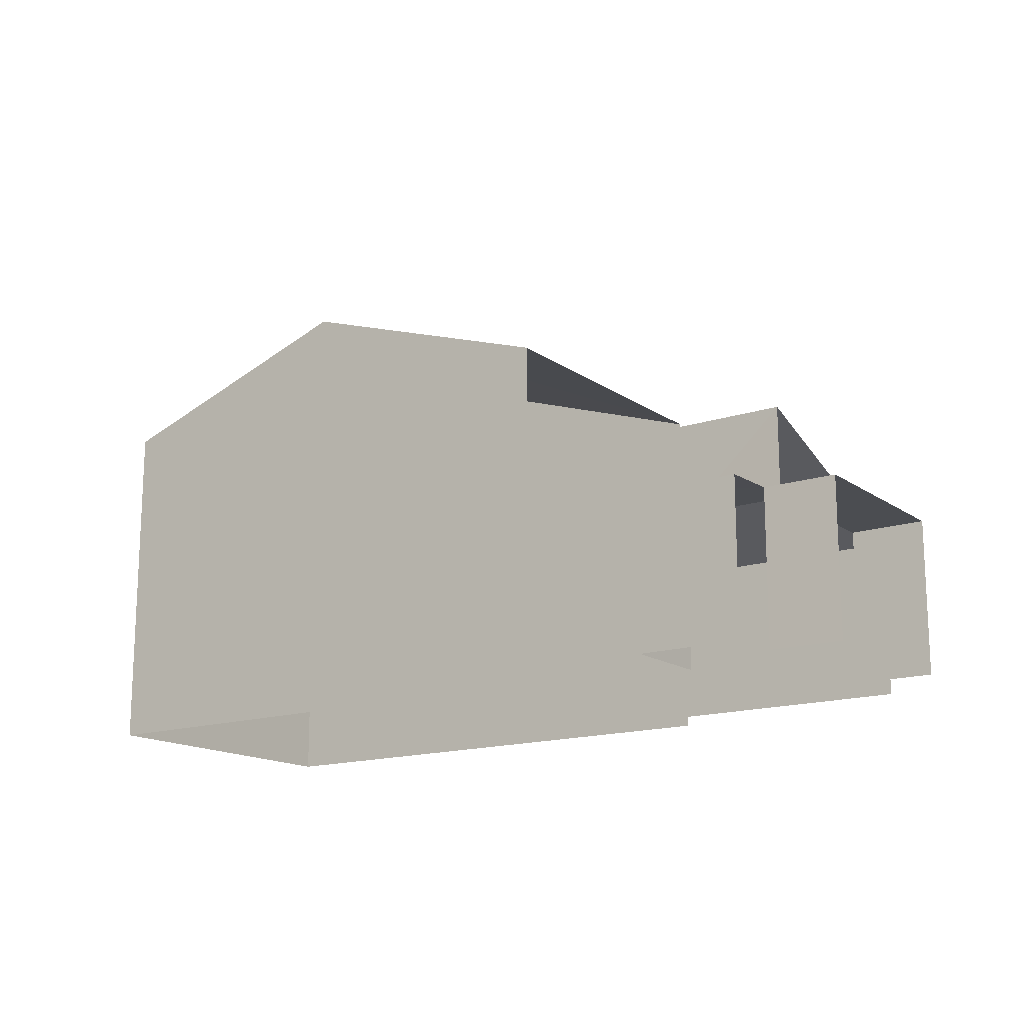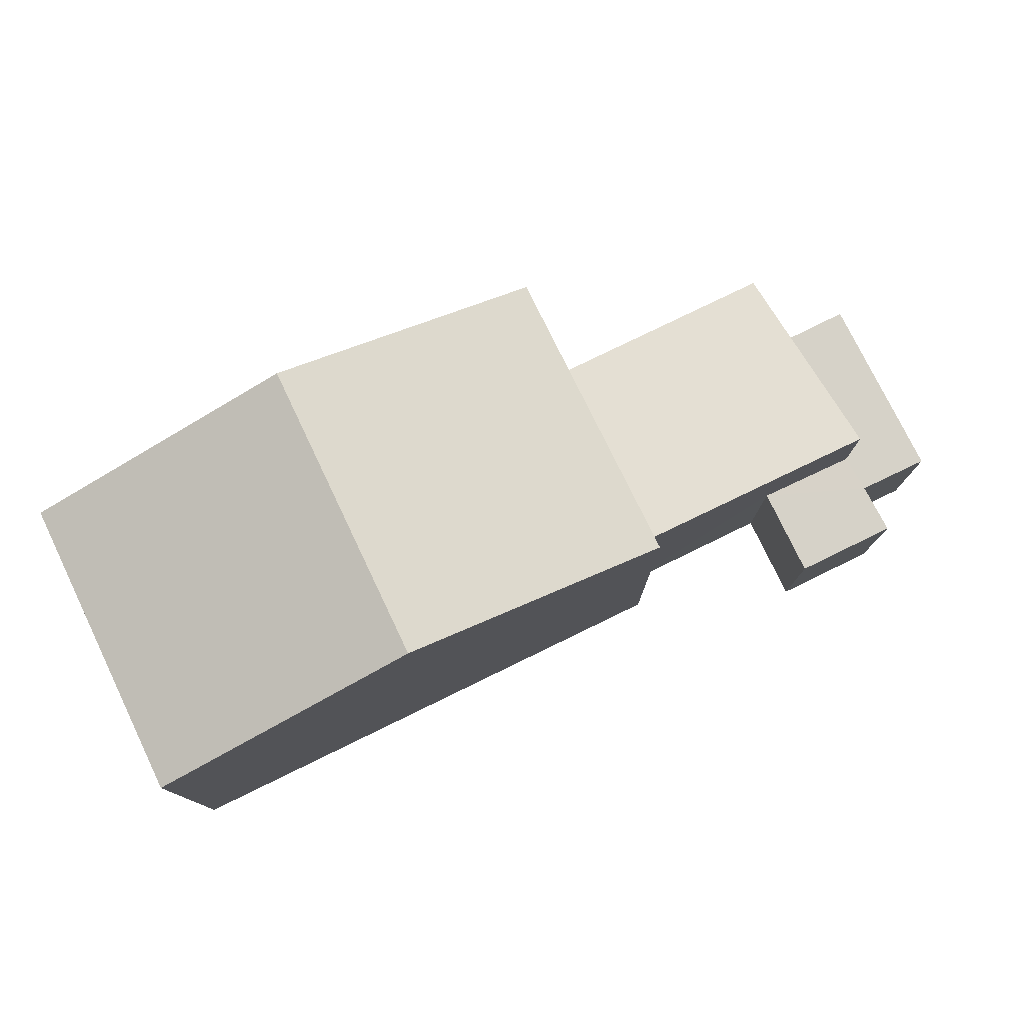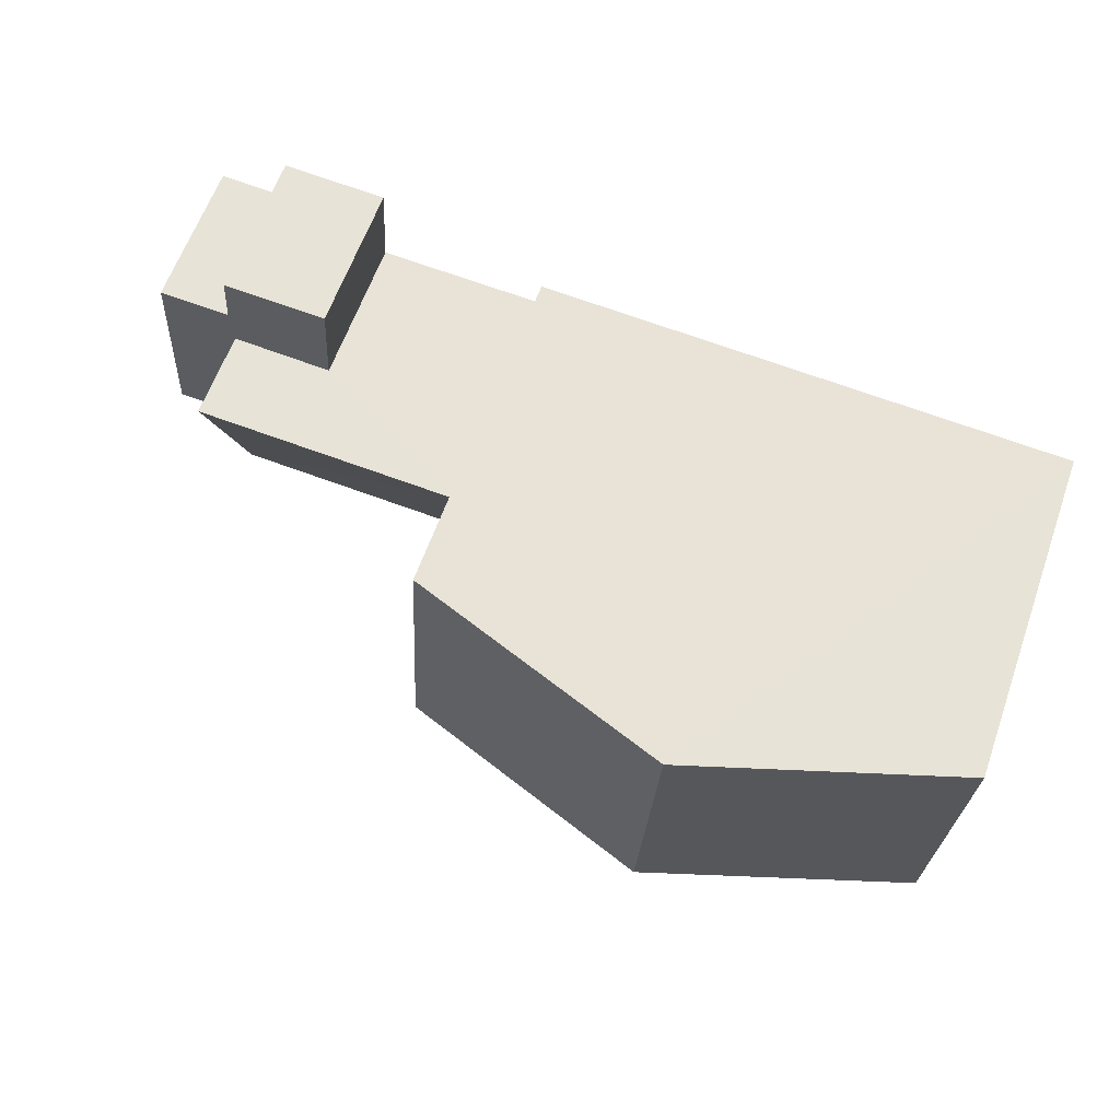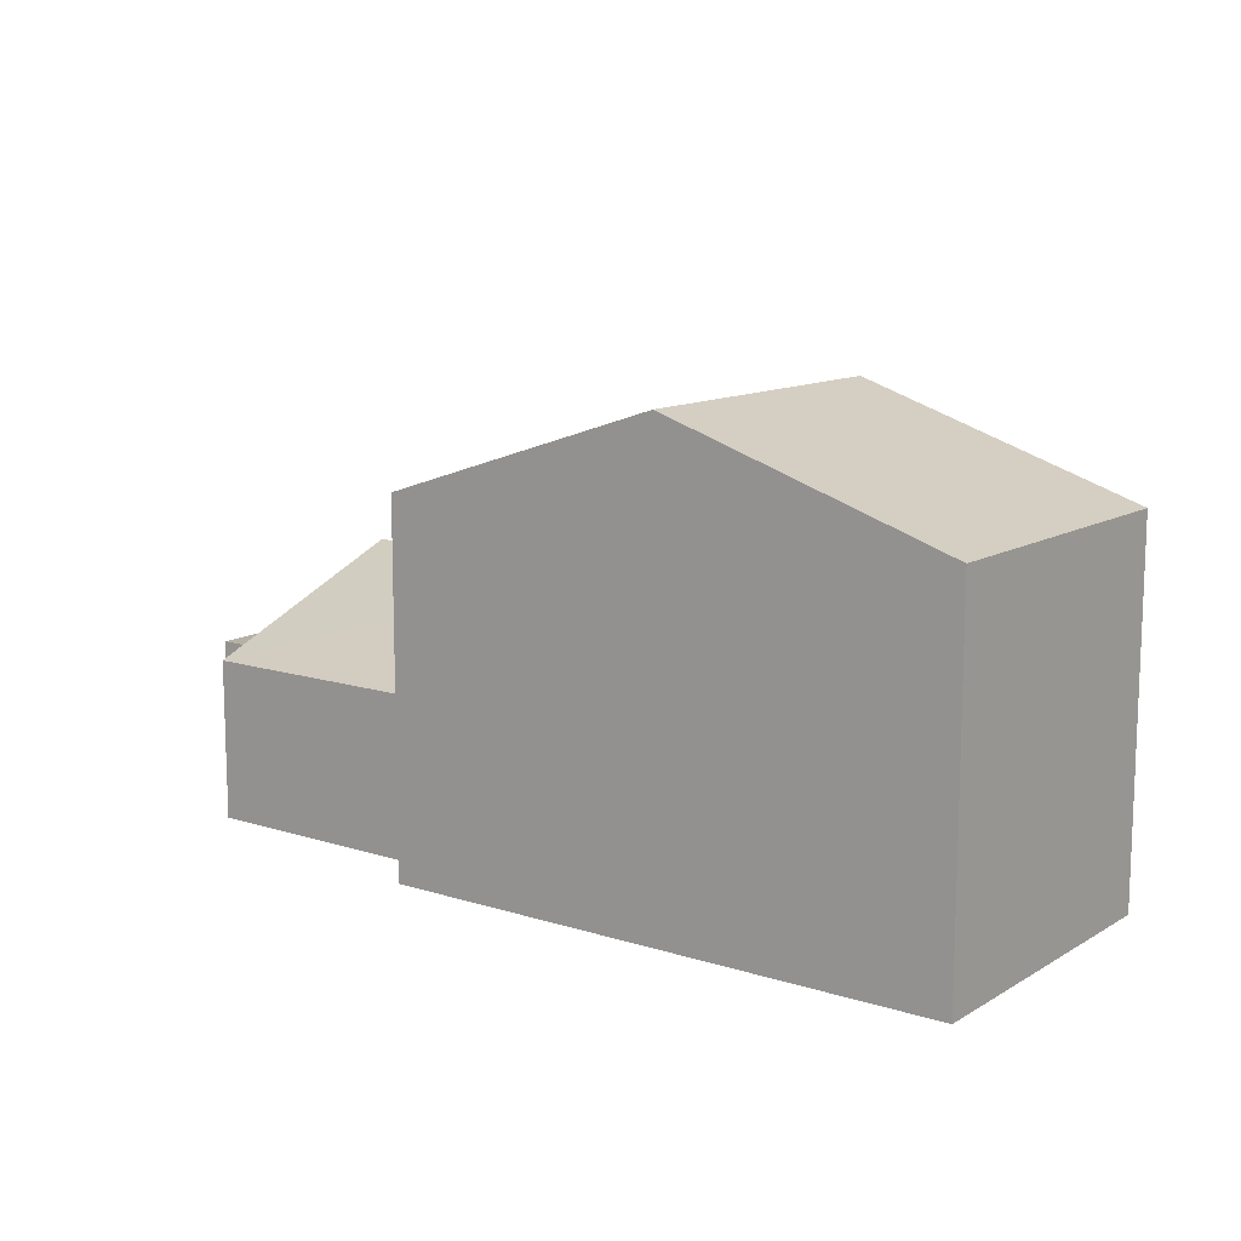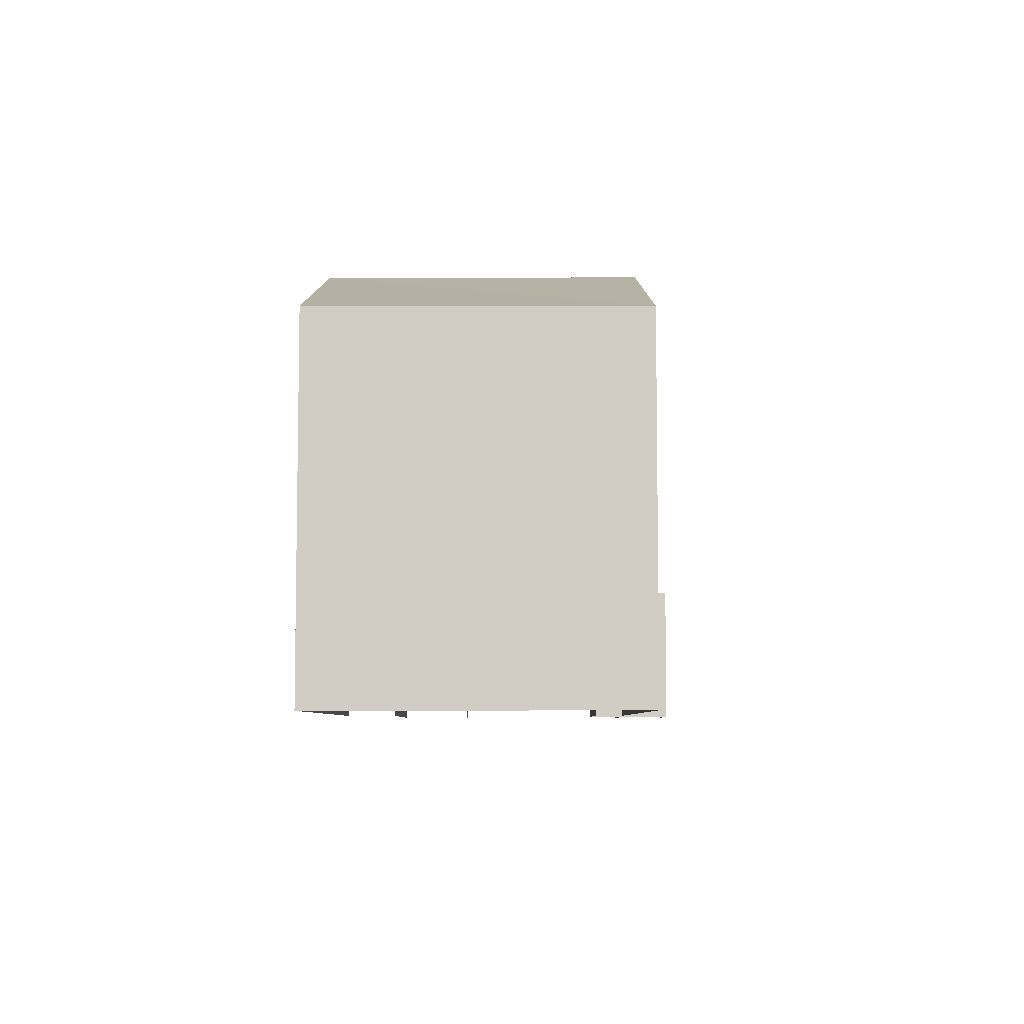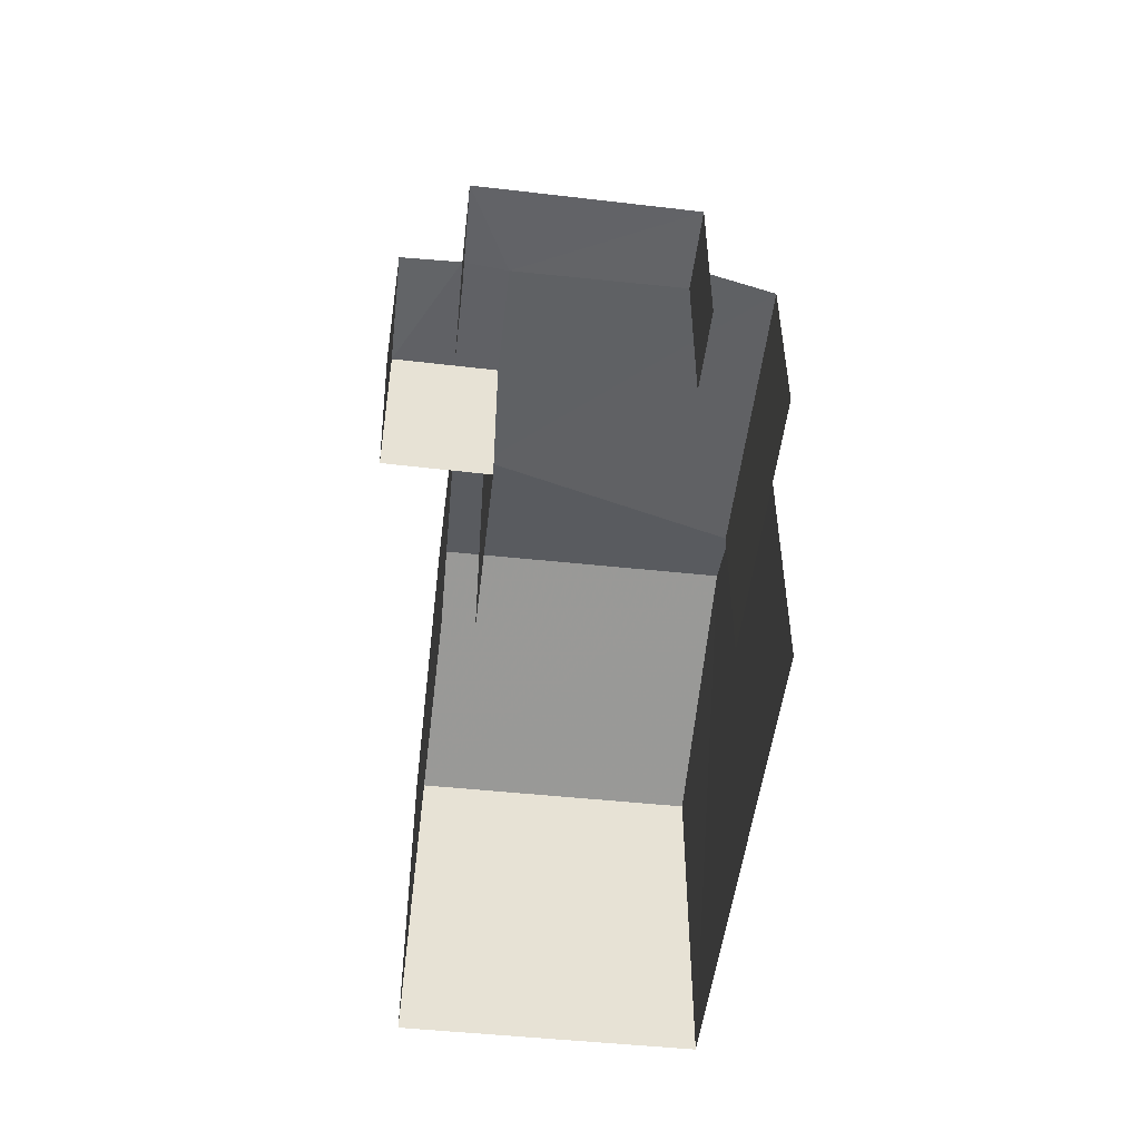
<metadata>
{"format":"obj","ext":"obj","renderer":"f3d","projection":"perspective","resolution":1024,"background":"white","views":[{"elev":-15.6,"azim":-147.8,"up":"+Z"},{"elev":77.7,"azim":151.0,"up":"+Z"},{"elev":62.5,"azim":19.6,"up":"+Y"},{"elev":12.0,"azim":33.6,"up":"+Z"},{"elev":-6.5,"azim":86.9,"up":"+Z"},{"elev":-50.5,"azim":-99.8,"up":"+Z"}]}
</metadata>
<code>
v -3.722e+05 -1.055e+05 24.51
v -3.722e+05 -1.055e+05 24.51
v -3.722e+05 -1.055e+05 24.51
v -3.722e+05 -1.055e+05 24.51
v -3.722e+05 -1.055e+05 24.51
v -3.722e+05 -1.055e+05 24.51
v -3.722e+05 -1.055e+05 24.51
v -3.722e+05 -1.055e+05 24.51
v -3.722e+05 -1.055e+05 24.51
v -3.722e+05 -1.055e+05 24.51
v -3.722e+05 -1.055e+05 24.51
v -3.722e+05 -1.055e+05 24.51
v -3.722e+05 -1.055e+05 24.51
v -3.722e+05 -1.055e+05 24.51
v -3.722e+05 -1.055e+05 33.25
v -3.722e+05 -1.055e+05 31.45
v -3.722e+05 -1.055e+05 33.25
v -3.722e+05 -1.055e+05 31.45
v -3.722e+05 -1.055e+05 31.45
v -3.722e+05 -1.055e+05 31.45
v -3.722e+05 -1.055e+05 27.52
v -3.722e+05 -1.055e+05 27.52
v -3.722e+05 -1.055e+05 27.52
v -3.722e+05 -1.055e+05 27.52
v -3.722e+05 -1.055e+05 27.52
v -3.722e+05 -1.055e+05 27.52
v -3.722e+05 -1.055e+05 27.52
v -3.722e+05 -1.055e+05 27.52
v -3.722e+05 -1.055e+05 29.3
v -3.722e+05 -1.055e+05 29.3
v -3.722e+05 -1.055e+05 27.61
v -3.722e+05 -1.055e+05 27.61
f 1 2 3
f 3 4 1
f 5 6 2
f 7 8 9
f 10 11 1
f 7 12 8
f 13 14 8
f 11 13 8
f 1 12 5
f 1 5 2
f 1 11 12
f 12 11 8
f 25 14 13
f 27 25 13
f 22 9 8
f 23 22 8
f 11 10 28
f 10 31 28
f 28 30 26
f 28 31 30
f 29 6 5
f 6 29 20
f 1 4 32
f 19 20 29
f 4 19 32
f 19 29 32
f 15 16 17
f 15 18 16
f 17 19 15
f 17 20 19
f 21 22 23
f 24 21 23
f 23 25 26
f 26 25 27
f 26 27 28
f 24 23 26
f 29 30 31
f 32 29 31
f 5 24 29
f 29 24 30
f 5 12 24
f 30 24 26
f 25 8 14
f 25 23 8
f 16 2 17
f 2 6 17
f 6 20 17
f 19 4 15
f 4 3 15
f 3 18 15
f 11 27 13
f 11 28 27
f 22 7 9
f 22 21 7
f 32 31 10
f 1 32 10
f 12 7 21
f 24 12 21
f 18 3 2
f 16 18 2

</code>
